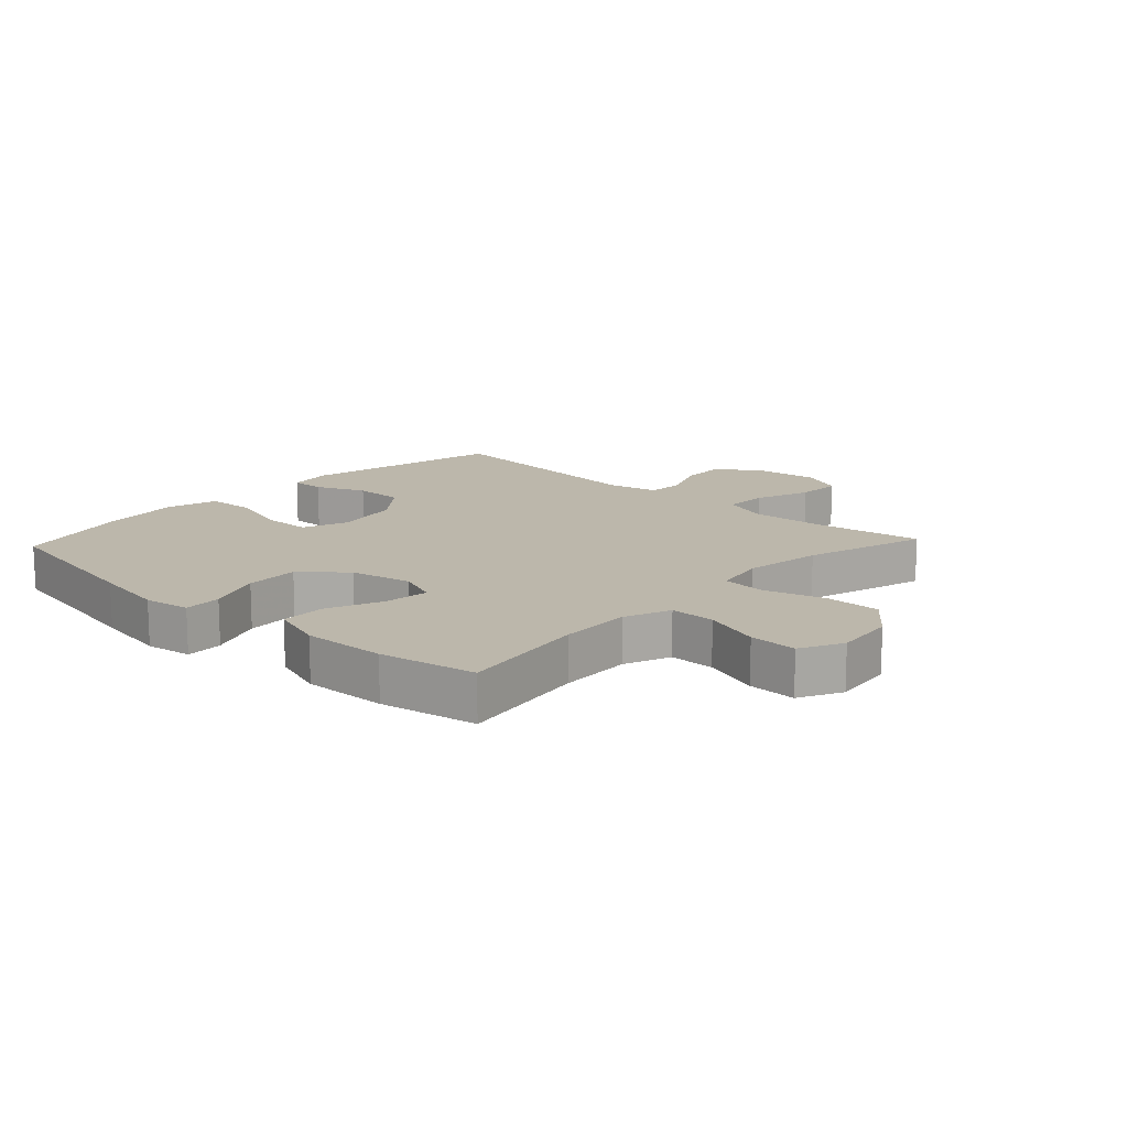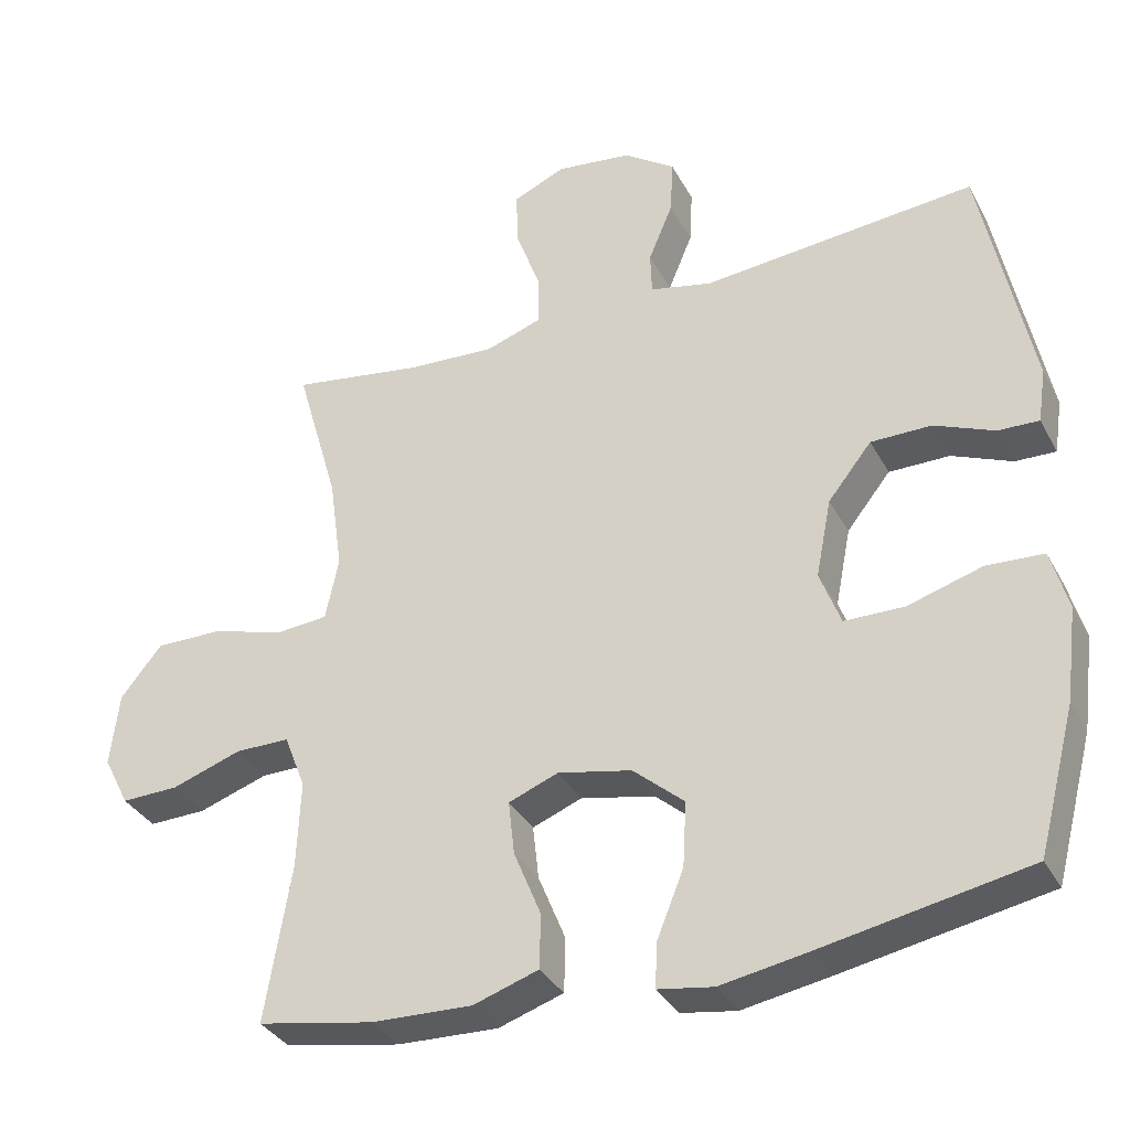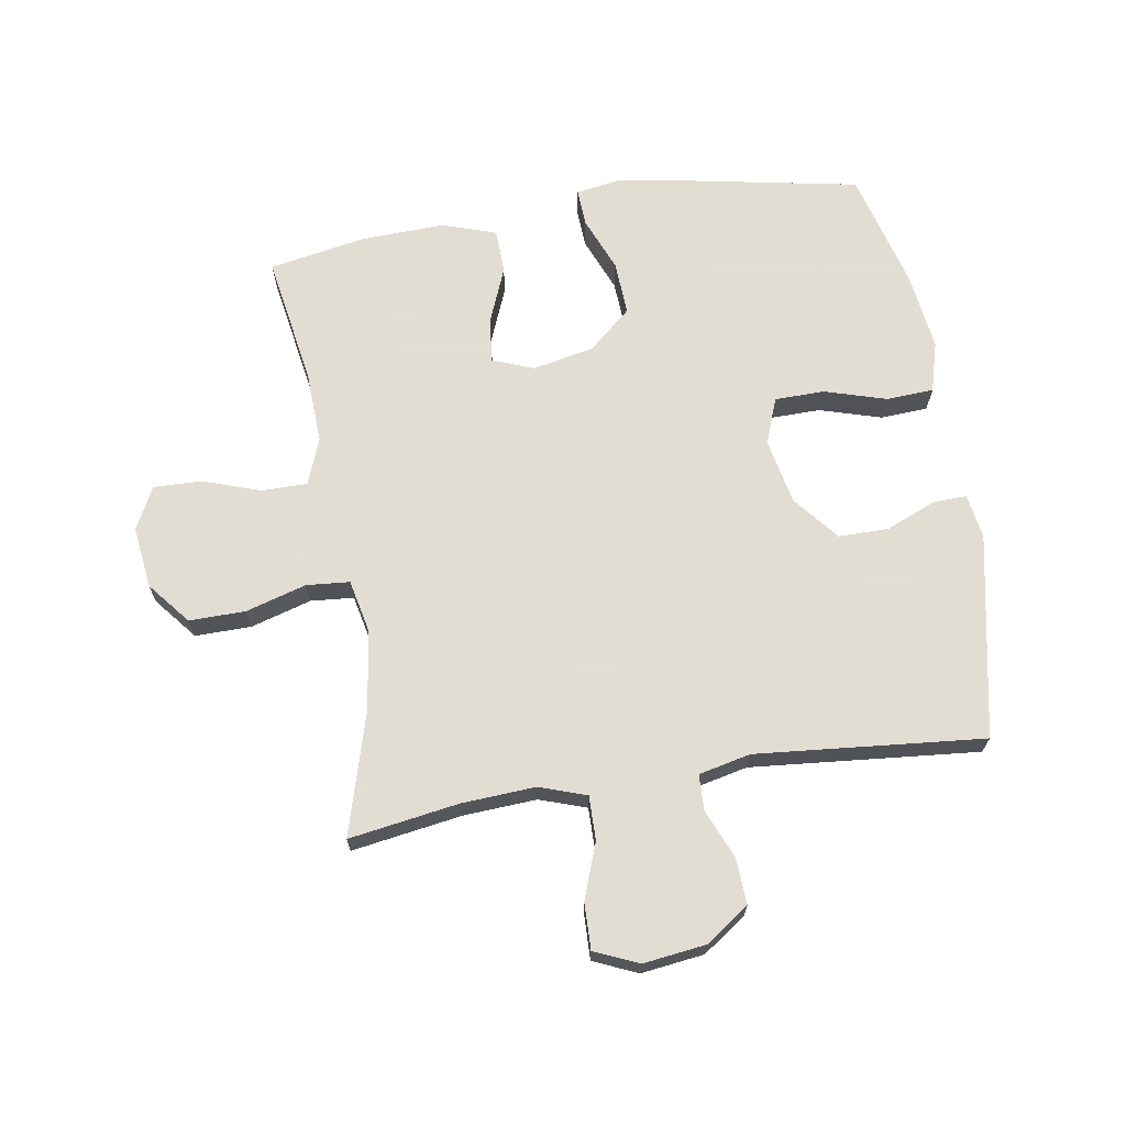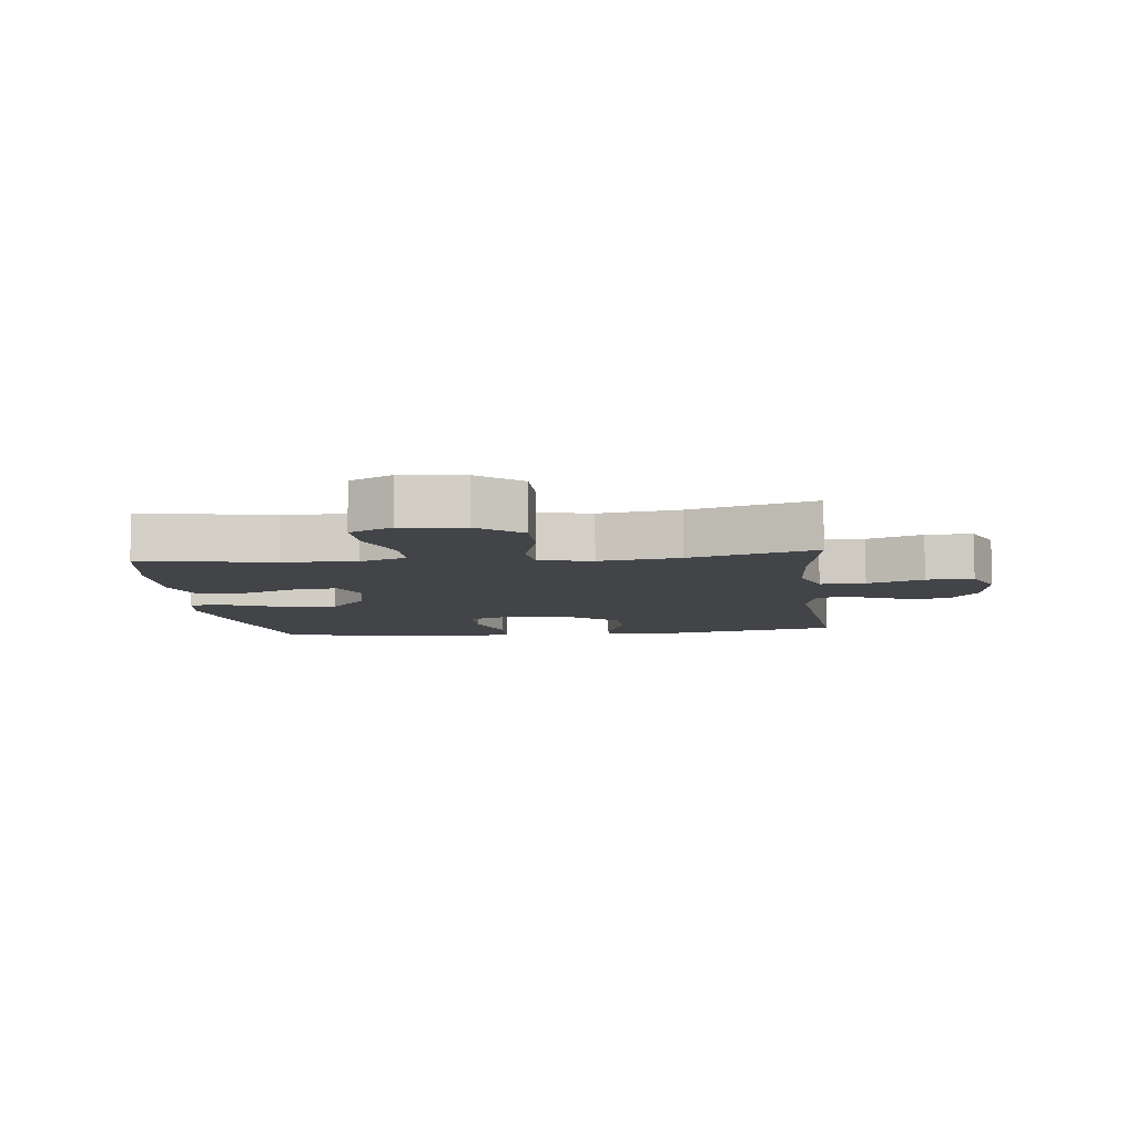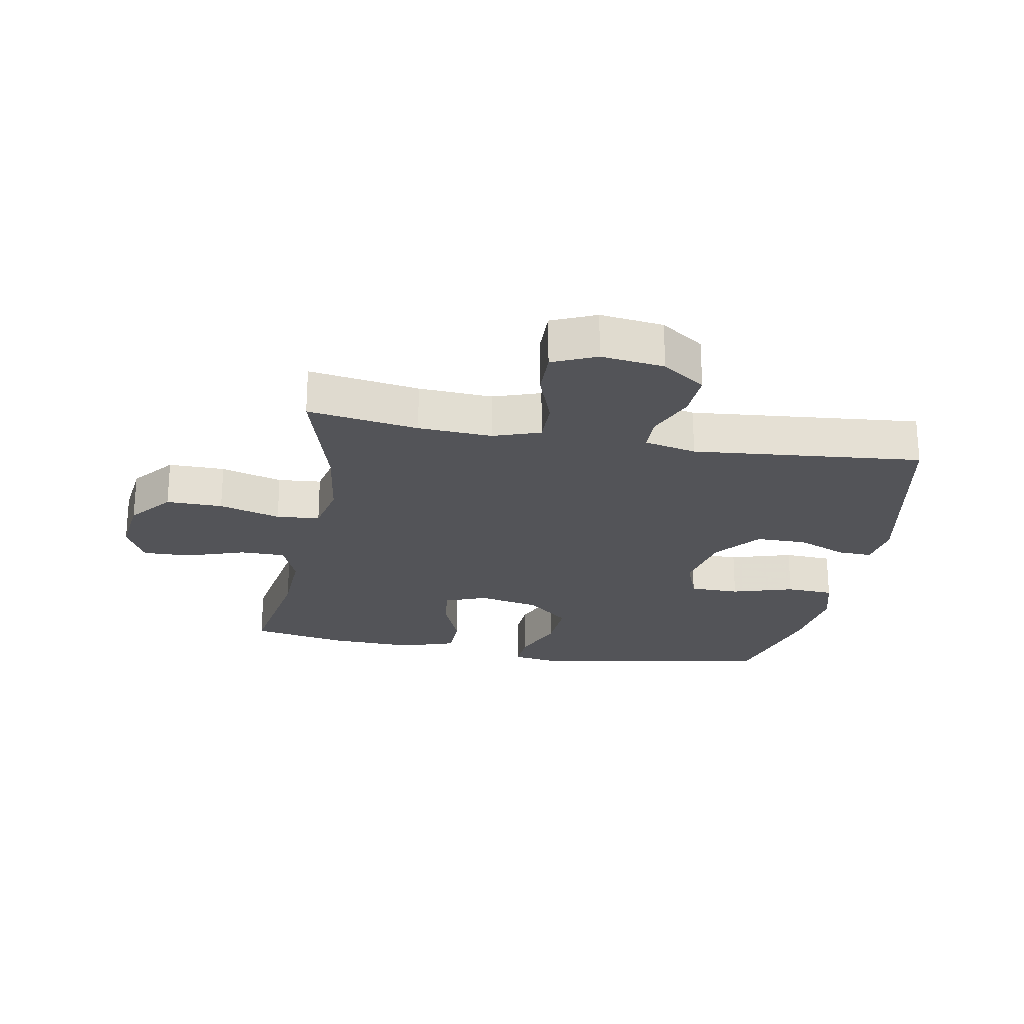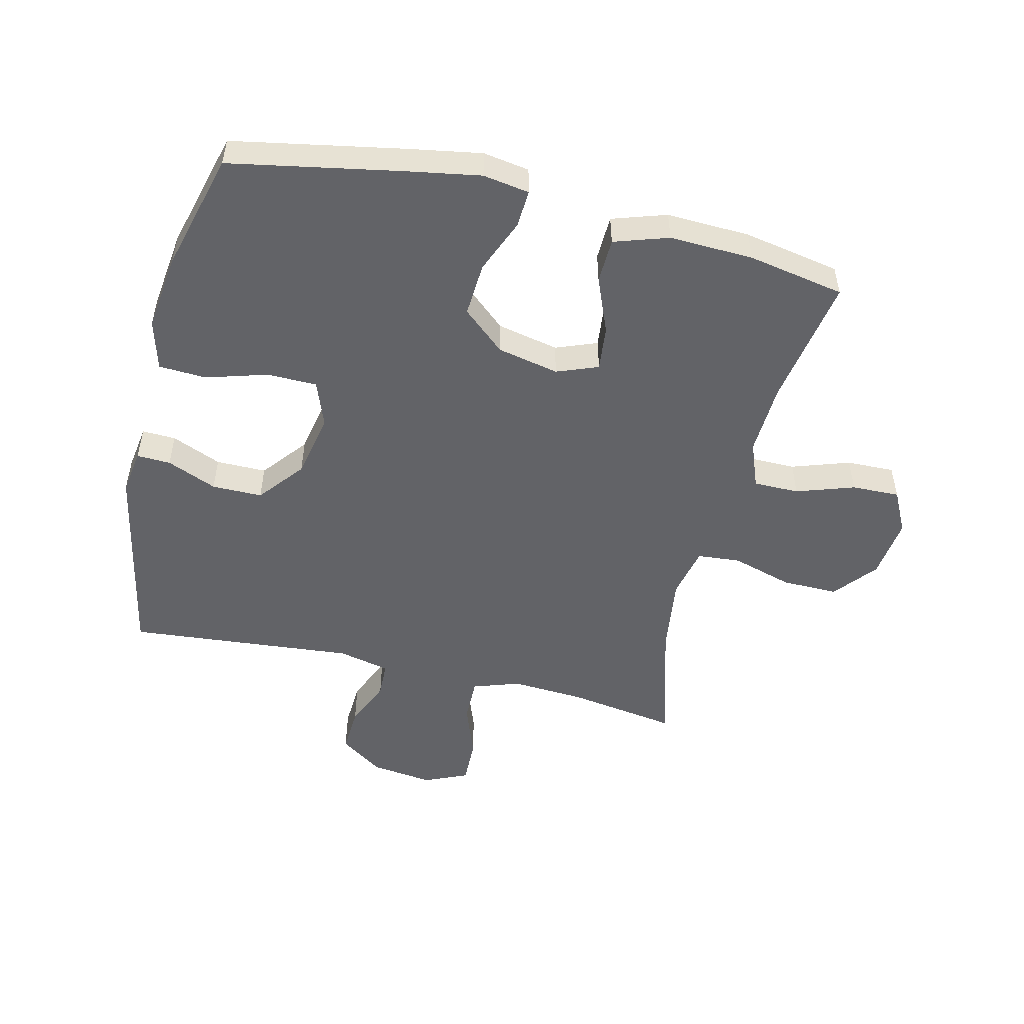
<metadata>
{"format":"obj","ext":"obj","renderer":"f3d","projection":"perspective","resolution":1024,"background":"white","views":[{"elev":14.4,"azim":-137.0,"up":"+Y"},{"elev":-34.4,"azim":24.9,"up":"+Z"},{"elev":68.1,"azim":-9.2,"up":"+Y"},{"elev":-7.8,"azim":-83.4,"up":"+Y"},{"elev":-23.5,"azim":-10.3,"up":"+Y"},{"elev":-51.0,"azim":166.4,"up":"+Y"}]}
</metadata>
<code>
v -0.5 0.07 0.5
v -0.321 0.07 0.472
v -0.202 0.07 0.465
v -0.126 0.07 0.491
v -0.127 0.07 0.563
v -0.16 0.07 0.653
v -0.162 0.07 0.728
v -0.091 0.07 0.759
v 0.011 0.07 0.746
v 0.081 0.07 0.697
v 0.077 0.07 0.622
v 0.044 0.07 0.543
v 0.046 0.07 0.485
v 0.13 0.07 0.466
v 0.5 0.07 0.5
v 0.567 0.07 0.169
v 0.556 0.07 0.096
v 0.501 0.07 0.098
v 0.42 0.07 0.132
v 0.338 0.07 0.132
v 0.279 0.07 0.058
v 0.258 0.07 -0.048
v 0.286 0.07 -0.123
v 0.367 0.07 -0.124
v 0.467 0.07 -0.094
v 0.544 0.07 -0.098
v 0.567 0.07 -0.18
v 0.551 0.07 -0.306
v 0.5 0.07 -0.5
v 0.225 0.07 -0.552
v 0.105 0.07 -0.573
v 0.03 0.07 -0.561
v 0.033 0.07 -0.5
v 0.069 0.07 -0.411
v 0.074 0.07 -0.323
v 0.005 0.07 -0.263
v -0.095 0.07 -0.242
v -0.162 0.07 -0.268
v -0.154 0.07 -0.341
v -0.117 0.07 -0.432
v -0.119 0.07 -0.505
v -0.207 0.07 -0.534
v -0.343 0.07 -0.529
v -0.5 0.07 -0.5
v -0.465 0.07 -0.288
v -0.46 0.07 -0.17
v -0.489 0.07 -0.095
v -0.563 0.07 -0.095
v -0.657 0.07 -0.127
v -0.735 0.07 -0.129
v -0.77 0.07 -0.06
v -0.758 0.07 0.04
v -0.702 0.07 0.109
v -0.611 0.07 0.108
v -0.512 0.07 0.079
v -0.442 0.07 0.085
v -0.424 0.07 0.17
v -0.442 0.07 0.299
v -0.5 0 0.5
v -0.321 0 0.472
v -0.202 0 0.465
v -0.126 0 0.491
v -0.127 0 0.563
v -0.16 0 0.653
v -0.162 0 0.728
v -0.091 0 0.759
v 0.011 0 0.746
v 0.081 0 0.697
v 0.077 0 0.622
v 0.044 0 0.543
v 0.046 0 0.485
v 0.13 0 0.466
v 0.5 0 0.5
v 0.567 0 0.169
v 0.556 0 0.096
v 0.501 0 0.098
v 0.42 0 0.132
v 0.338 0 0.132
v 0.279 0 0.058
v 0.258 0 -0.048
v 0.286 0 -0.123
v 0.367 0 -0.124
v 0.467 0 -0.094
v 0.544 0 -0.098
v 0.567 0 -0.18
v 0.551 0 -0.306
v 0.5 0 -0.5
v 0.225 0 -0.552
v 0.105 0 -0.573
v 0.03 0 -0.561
v 0.033 0 -0.5
v 0.069 0 -0.411
v 0.074 0 -0.323
v 0.005 0 -0.263
v -0.095 0 -0.242
v -0.162 0 -0.268
v -0.154 0 -0.341
v -0.117 0 -0.432
v -0.119 0 -0.505
v -0.207 0 -0.534
v -0.343 0 -0.529
v -0.5 0 -0.5
v -0.465 0 -0.288
v -0.46 0 -0.17
v -0.489 0 -0.095
v -0.563 0 -0.095
v -0.657 0 -0.127
v -0.735 0 -0.129
v -0.77 0 -0.06
v -0.758 0 0.04
v -0.702 0 0.109
v -0.611 0 0.108
v -0.512 0 0.079
v -0.442 0 0.085
v -0.424 0 0.17
v -0.442 0 0.299
f 53 54 55
f 52 53 55
f 51 52 55
f 50 51 55
f 49 50 55
f 48 49 55
f 47 48 55 56
f 46 47 56
f 45 46 56 57
f 43 44 45
f 42 43 45
f 41 42 45
f 40 41 45
f 39 40 45
f 38 39 45 57
f 32 33 34
f 31 32 34
f 30 31 34
f 29 30 34
f 28 29 34
f 27 28 34
f 26 27 34
f 25 26 34
f 24 25 34
f 23 24 34 35
f 22 23 35 36
f 17 18 19
f 16 17 19
f 15 16 19
f 14 15 19
f 13 14 19 20
f 10 11 12
f 9 10 12
f 8 9 12
f 7 8 12
f 6 7 12
f 5 6 12
f 4 5 12 13
f 13 20 21
f 4 13 21
f 3 4 21
f 58 1 2
f 3 21 22
f 2 3 22
f 58 2 22
f 57 58 22
f 38 57 22
f 37 38 22
f 22 36 37
f 113 112 111
f 113 111 110
f 113 110 109
f 113 109 108
f 113 108 107
f 113 107 106
f 114 113 106 105
f 114 105 104
f 115 114 104 103
f 103 102 101
f 103 101 100
f 103 100 99
f 103 99 98
f 103 98 97
f 115 103 97 96
f 92 91 90
f 92 90 89
f 92 89 88
f 92 88 87
f 92 87 86
f 92 86 85
f 92 85 84
f 92 84 83
f 92 83 82
f 93 92 82 81
f 94 93 81 80
f 77 76 75
f 77 75 74
f 77 74 73
f 77 73 72
f 78 77 72 71
f 70 69 68
f 70 68 67
f 70 67 66
f 70 66 65
f 70 65 64
f 70 64 63
f 71 70 63 62
f 79 78 71
f 79 71 62
f 79 62 61
f 60 59 116
f 80 79 61
f 80 61 60
f 80 60 116
f 80 116 115
f 80 115 96
f 80 96 95
f 95 94 80
f 1 59 60 2
f 2 60 61 3
f 3 61 62 4
f 4 62 63 5
f 5 63 64 6
f 6 64 65 7
f 7 65 66 8
f 8 66 67 9
f 9 67 68 10
f 10 68 69 11
f 11 69 70 12
f 12 70 71 13
f 13 71 72 14
f 14 72 73 15
f 15 73 74 16
f 16 74 75 17
f 17 75 76 18
f 18 76 77 19
f 19 77 78 20
f 20 78 79 21
f 21 79 80 22
f 22 80 81 23
f 23 81 82 24
f 24 82 83 25
f 25 83 84 26
f 26 84 85 27
f 27 85 86 28
f 28 86 87 29
f 29 87 88 30
f 30 88 89 31
f 31 89 90 32
f 32 90 91 33
f 33 91 92 34
f 34 92 93 35
f 35 93 94 36
f 36 94 95 37
f 37 95 96 38
f 38 96 97 39
f 39 97 98 40
f 40 98 99 41
f 41 99 100 42
f 42 100 101 43
f 43 101 102 44
f 44 102 103 45
f 45 103 104 46
f 46 104 105 47
f 47 105 106 48
f 48 106 107 49
f 49 107 108 50
f 50 108 109 51
f 51 109 110 52
f 52 110 111 53
f 53 111 112 54
f 54 112 113 55
f 55 113 114 56
f 56 114 115 57
f 57 115 116 58
f 58 116 59 1

</code>
